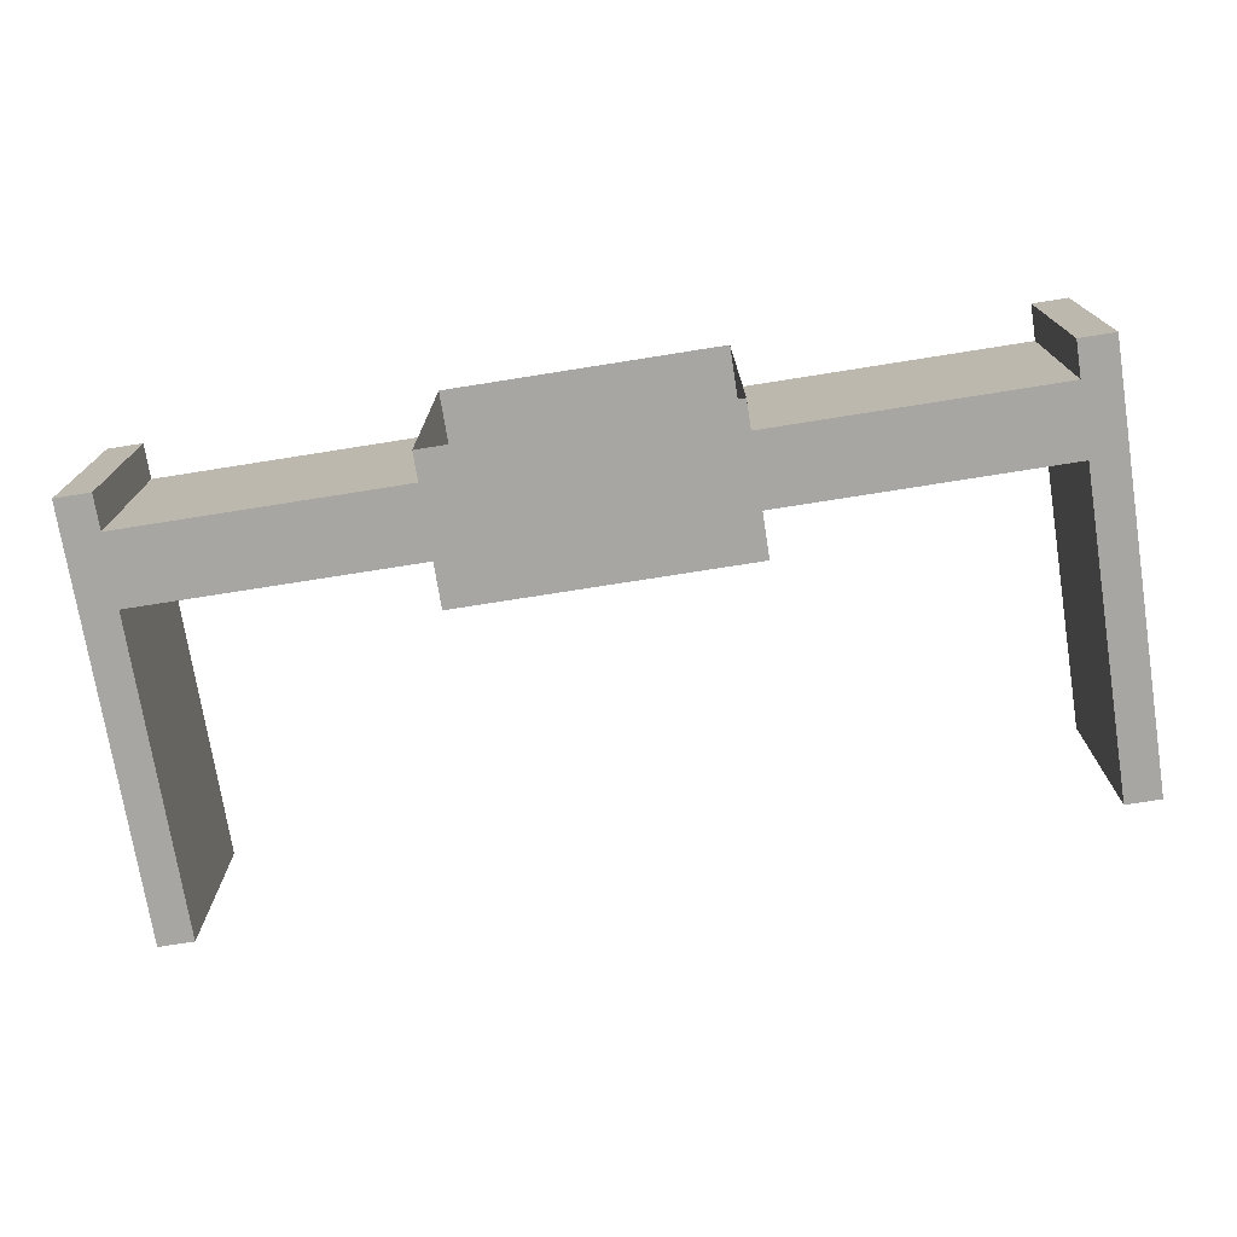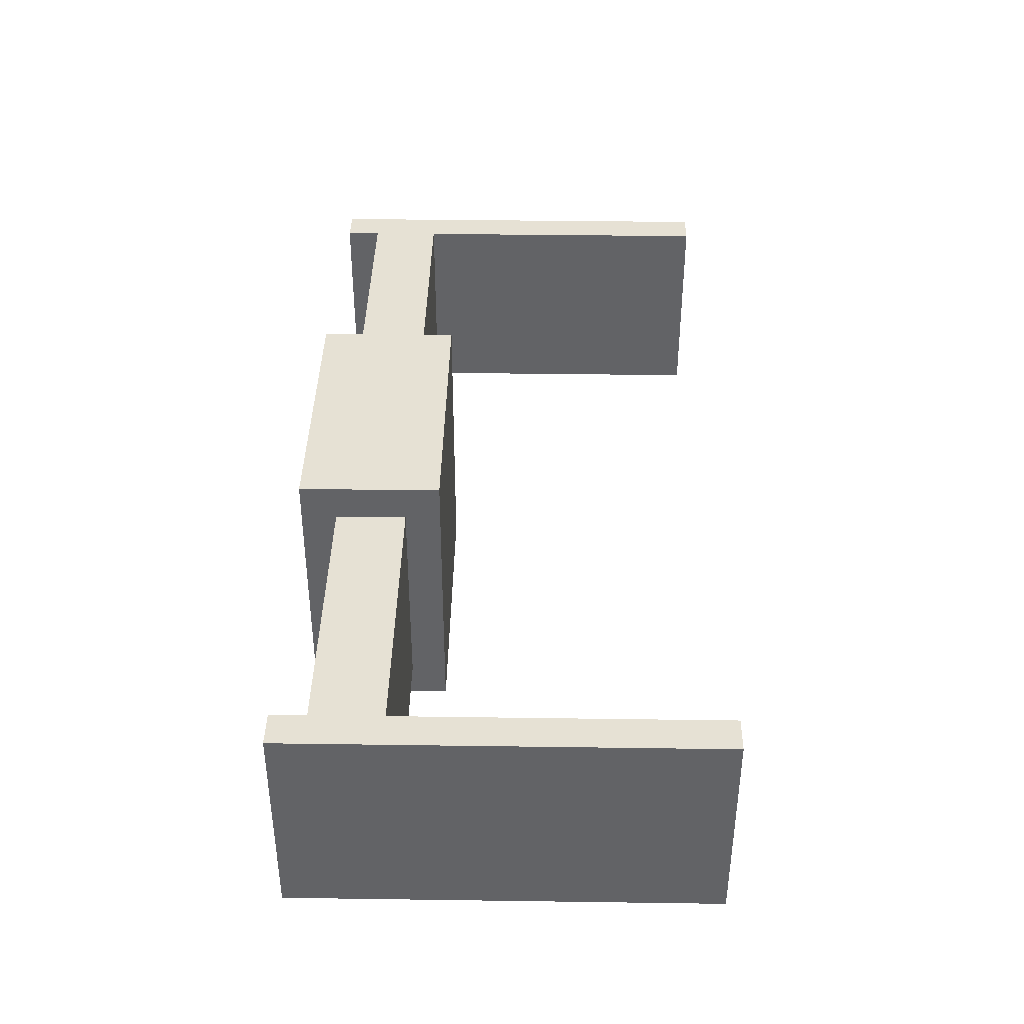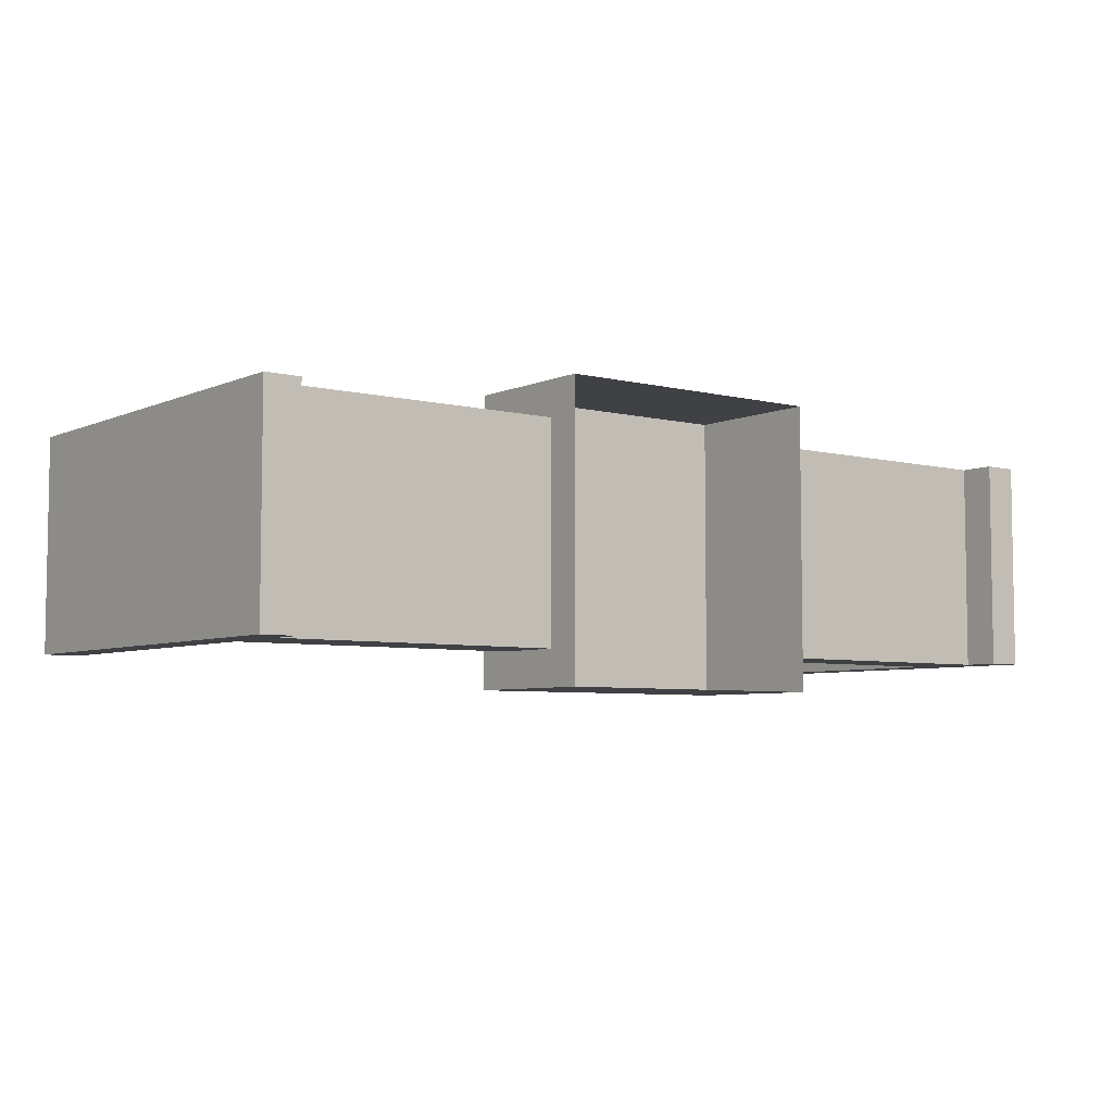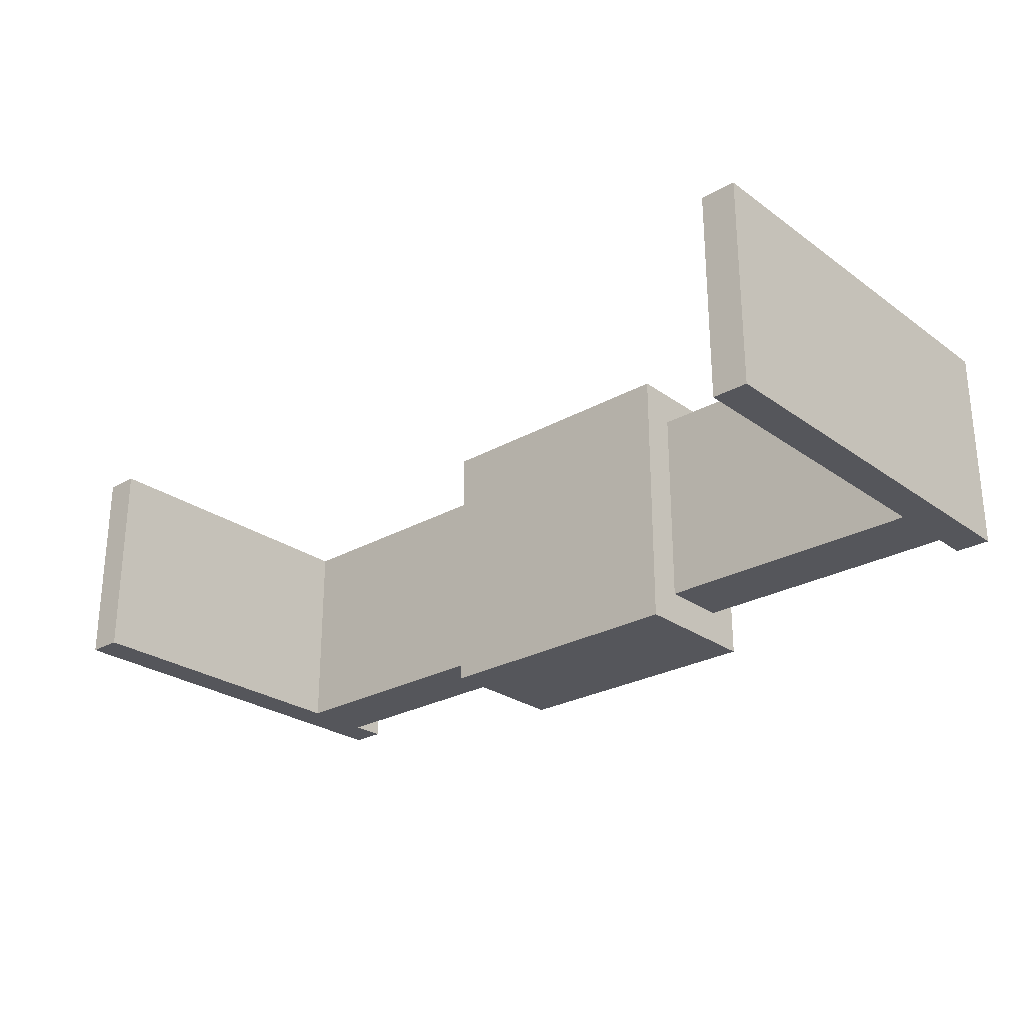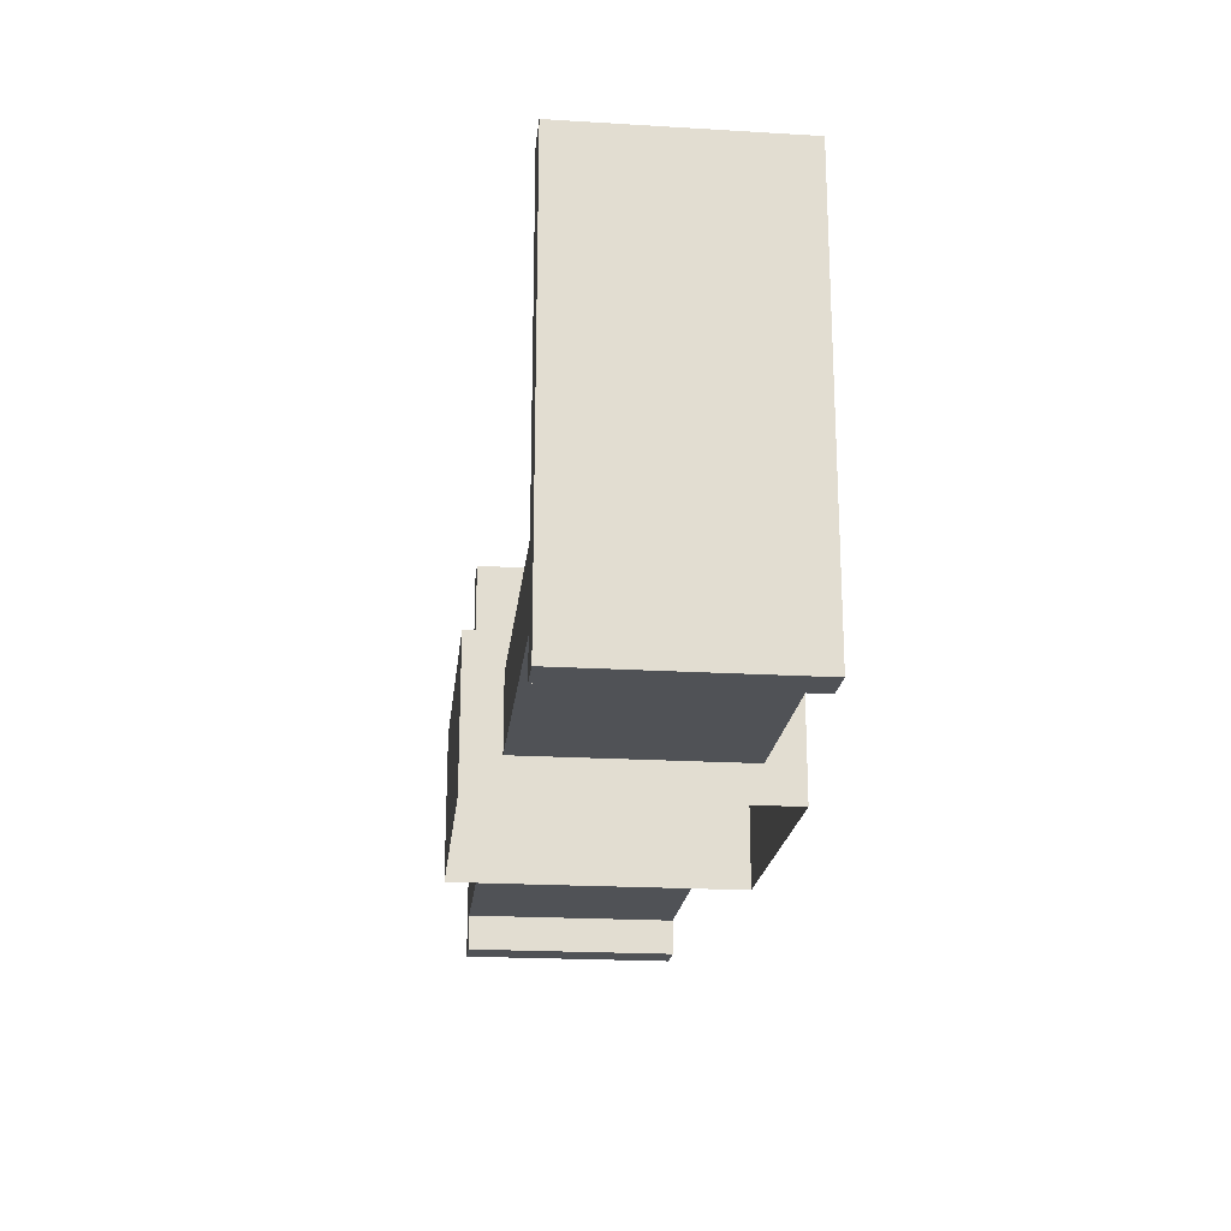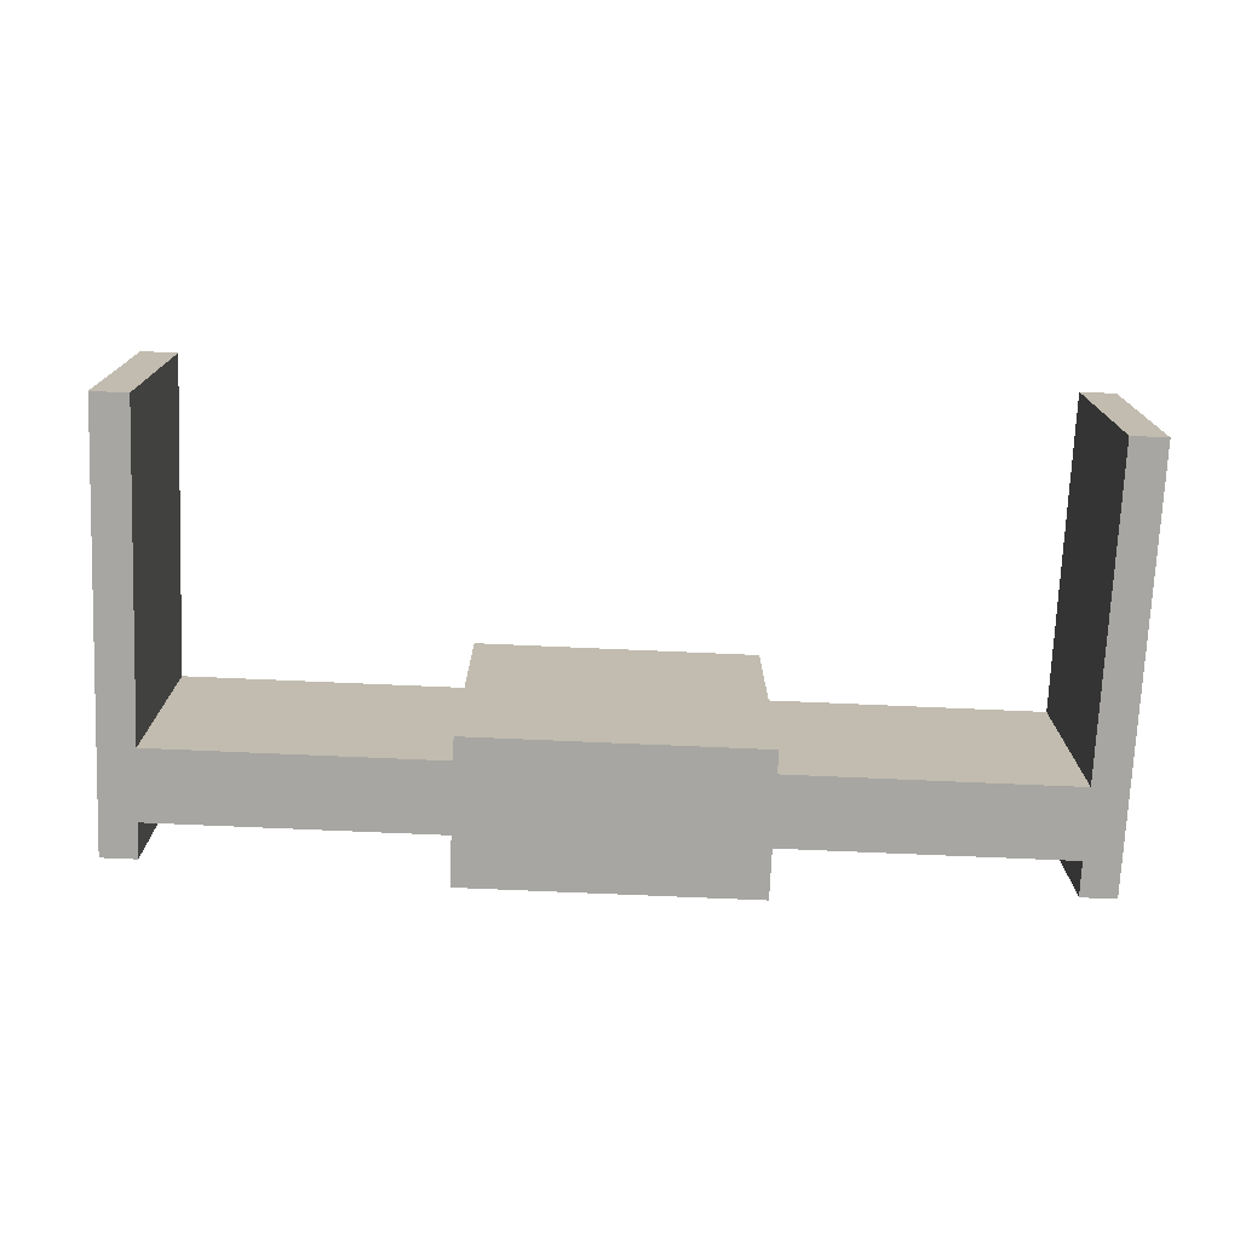
<metadata>
{"format":"obj","ext":"obj","renderer":"f3d","projection":"perspective","resolution":1024,"background":"white","views":[{"elev":-74.0,"azim":9.0,"up":"+Z"},{"elev":39.0,"azim":91.0,"up":"+Z"},{"elev":-5.6,"azim":-37.4,"up":"+Z"},{"elev":-26.3,"azim":-138.3,"up":"+Z"},{"elev":-20.6,"azim":-96.2,"up":"+Y"},{"elev":-74.0,"azim":177.5,"up":"+Z"}]}
</metadata>
<code>
o support
v 2 -0.5 0.875
v 2 1 0.875
v 2 -0.5 0.125
v 2 1 0.125
v 2.125 -0.5 0.875
v 2.125 1 0.875
v 2.125 -0.5 0.125
v 2.125 1 0.125
v -1.125 -0.5 0.875
v -1.125 1 0.875
v -1.125 -0.5 0.125
v -1.125 1 0.125
v -1 -0.5 0.875
v -1 1 0.875
v -1 -0.5 0.125
v -1 1 0.125
v 1 -0.375 0.875
v 1 -0.125 0.875
v 1 -0.375 0.125
v 1 -0.125 0.125
v 2 -0.375 0.875
v 2 -0.125 0.875
v 2 -0.375 0.125
v 2 -0.125 0.125
v -1 -0.375 0.875
v -1 -0.125 0.875
v -1 -0.375 0.125
v -1 -0.125 0.125
v 0 -0.375 0.875
v 0 -0.125 0.875
v 0 -0.375 0.125
v 0 -0.125 0.125
v 0 -0.5 1
v 0 -0 1
v 0 -0.5 0
v 0 -0 0
v 1 -0.5 1
v 1 0 1
v 1 -0.5 0
v 1 0 0
f 1 2 4 3
f 3 4 8 7
f 7 8 6 5
f 5 6 2 1
f 3 7 5 1
f 8 4 2 6
f 9 10 12 11
f 11 12 16 15
f 15 16 14 13
f 13 14 10 9
f 11 15 13 9
f 16 12 10 14
f 19 20 24 23
f 21 22 18 17
f 19 23 21 17
f 24 20 18 22
f 27 28 32 31
f 29 30 26 25
f 27 31 29 25
f 32 28 26 30
f 33 34 36 35
f 35 36 40 39
f 39 40 38 37
f 37 38 34 33
f 40 36 34 38

</code>
